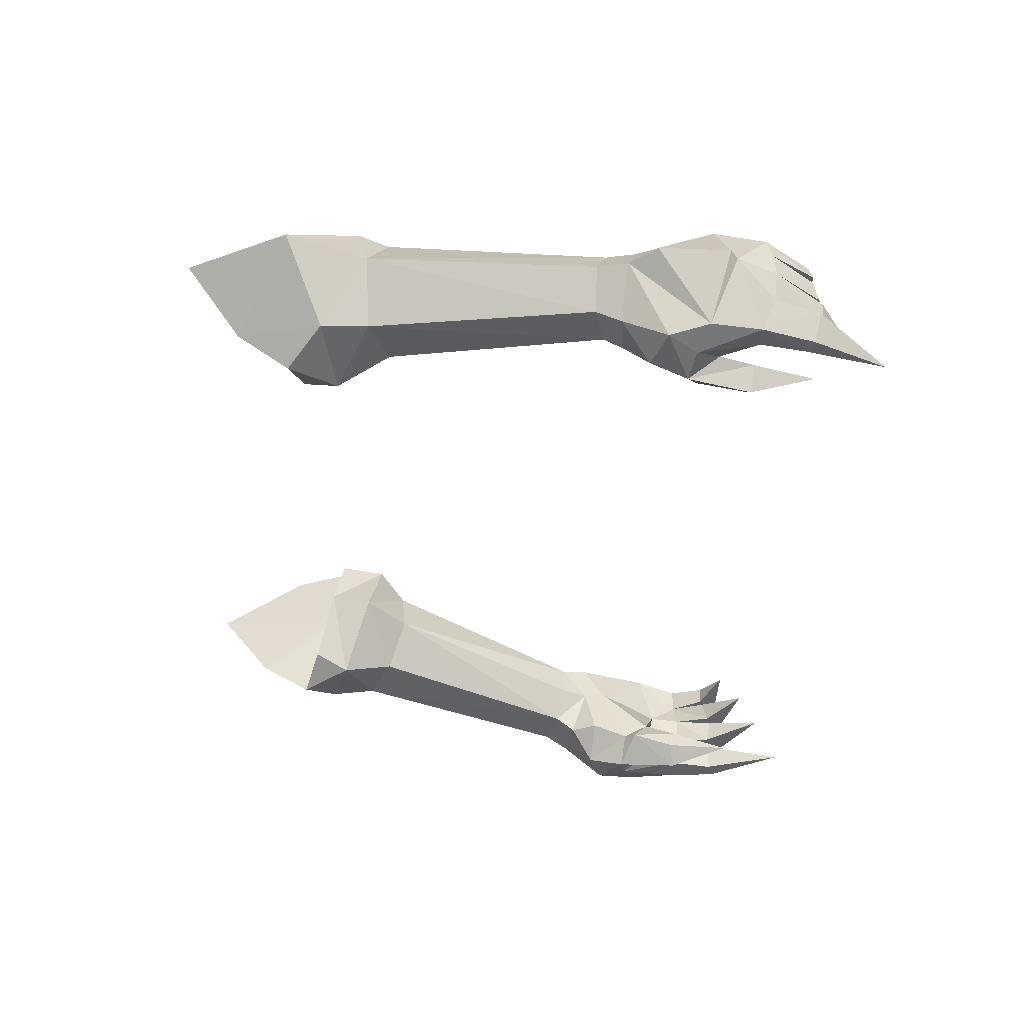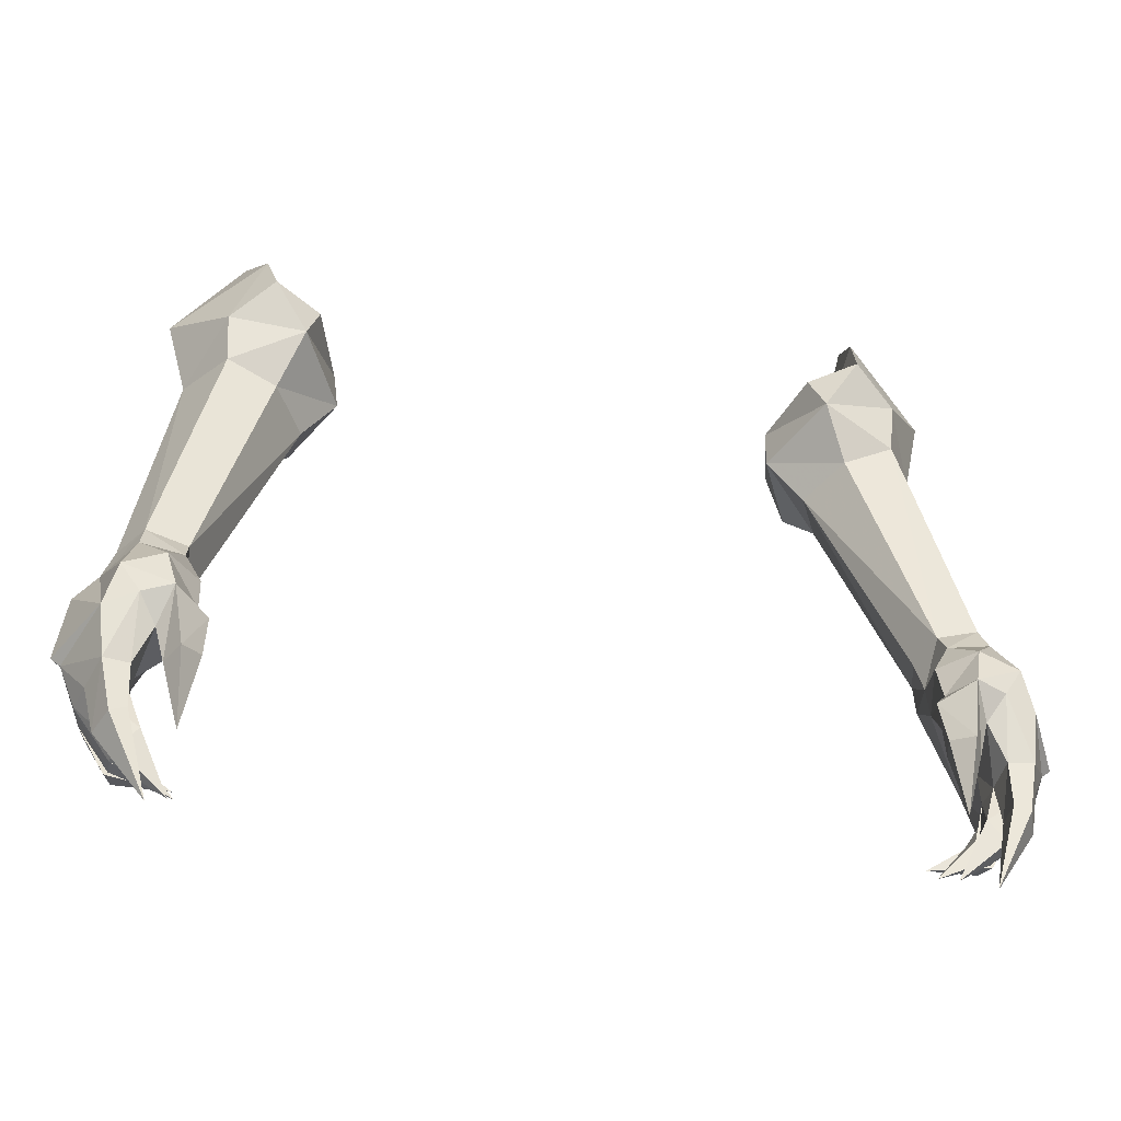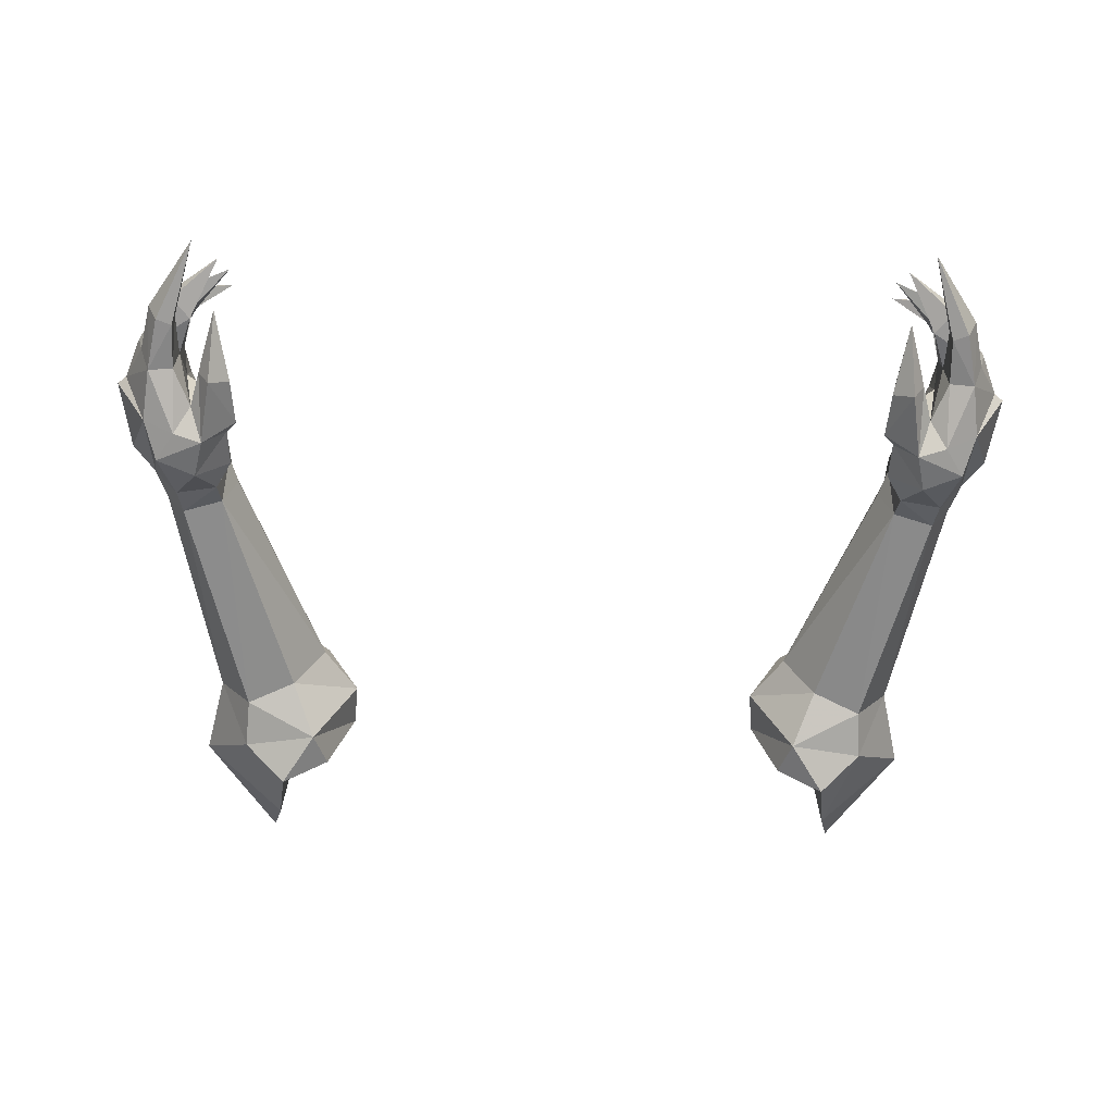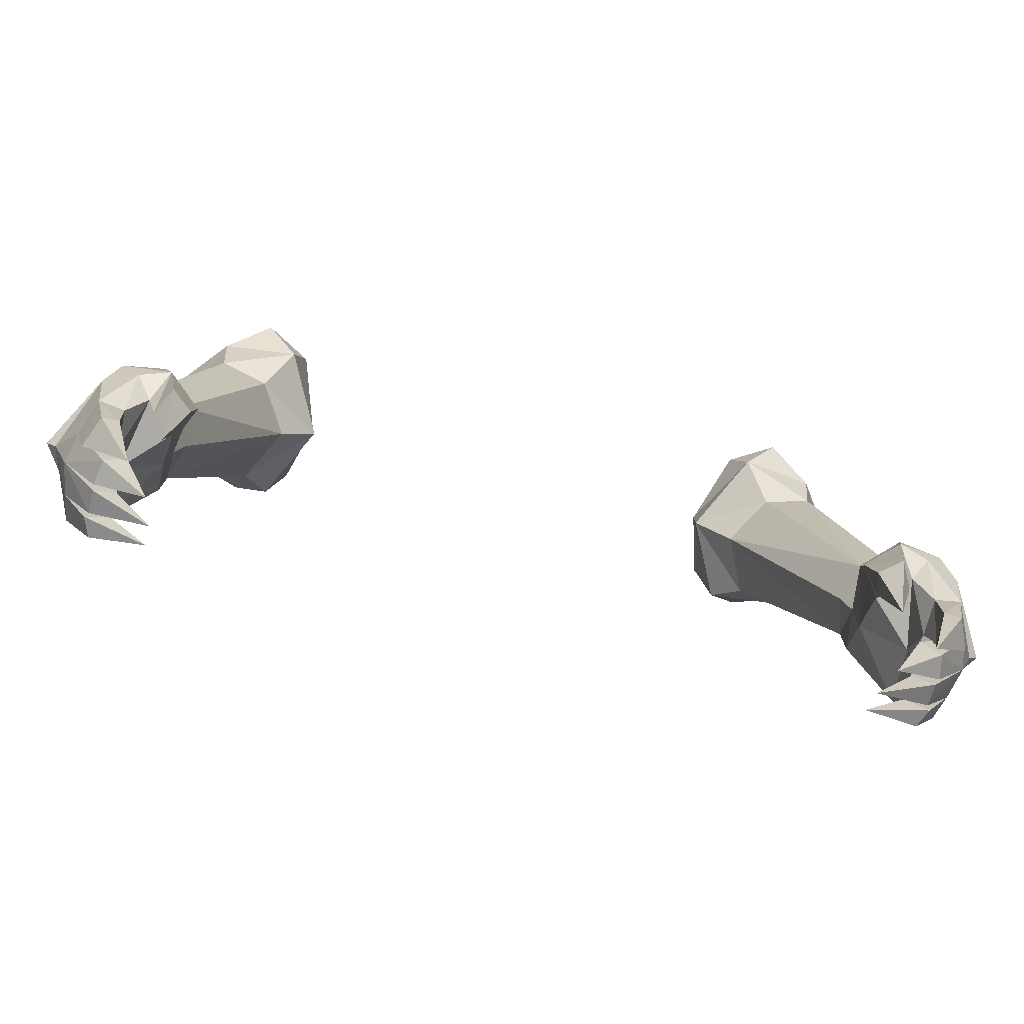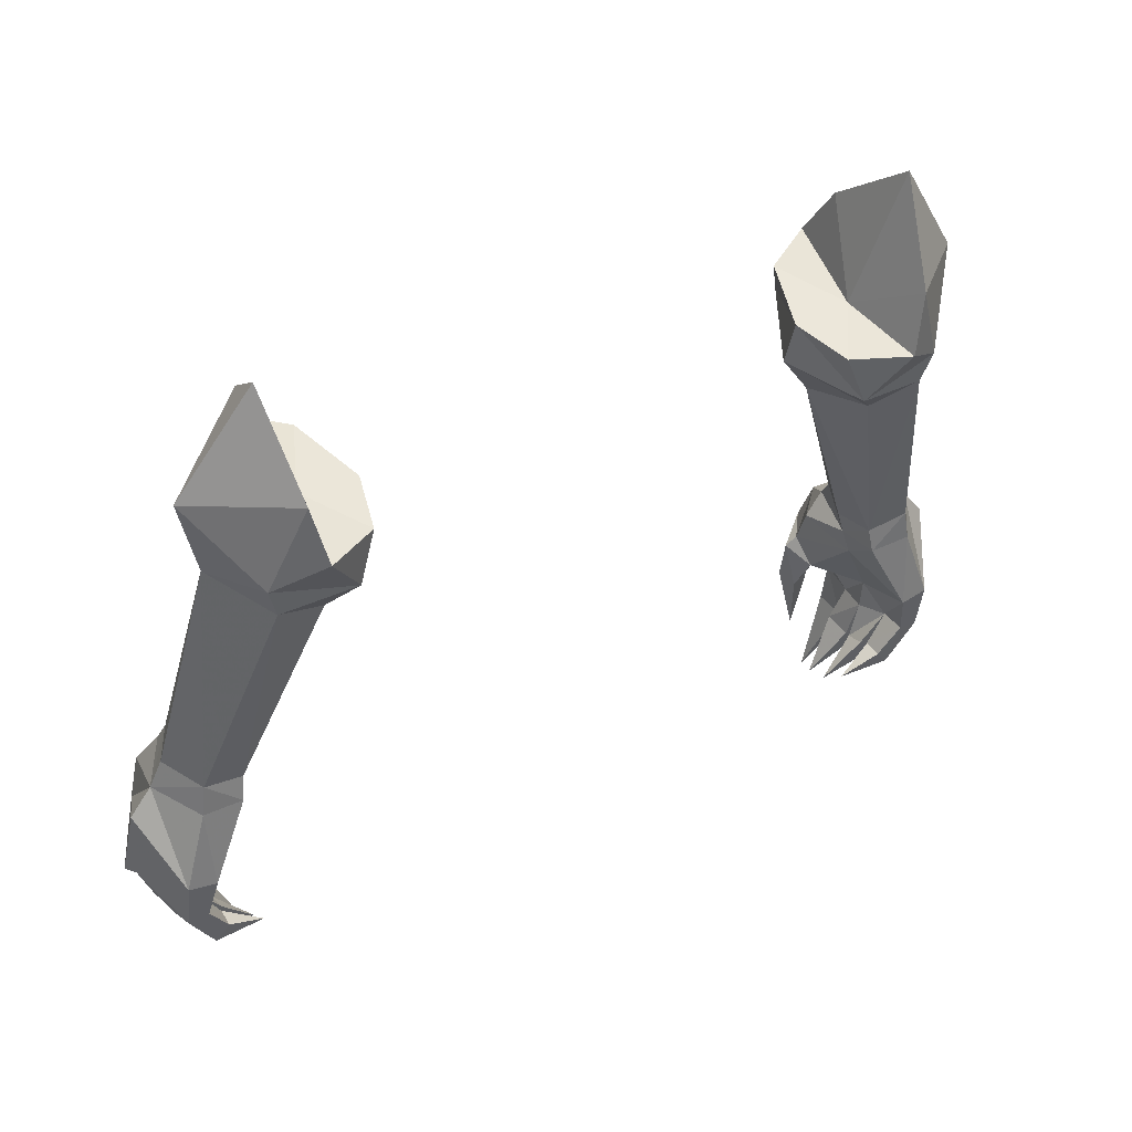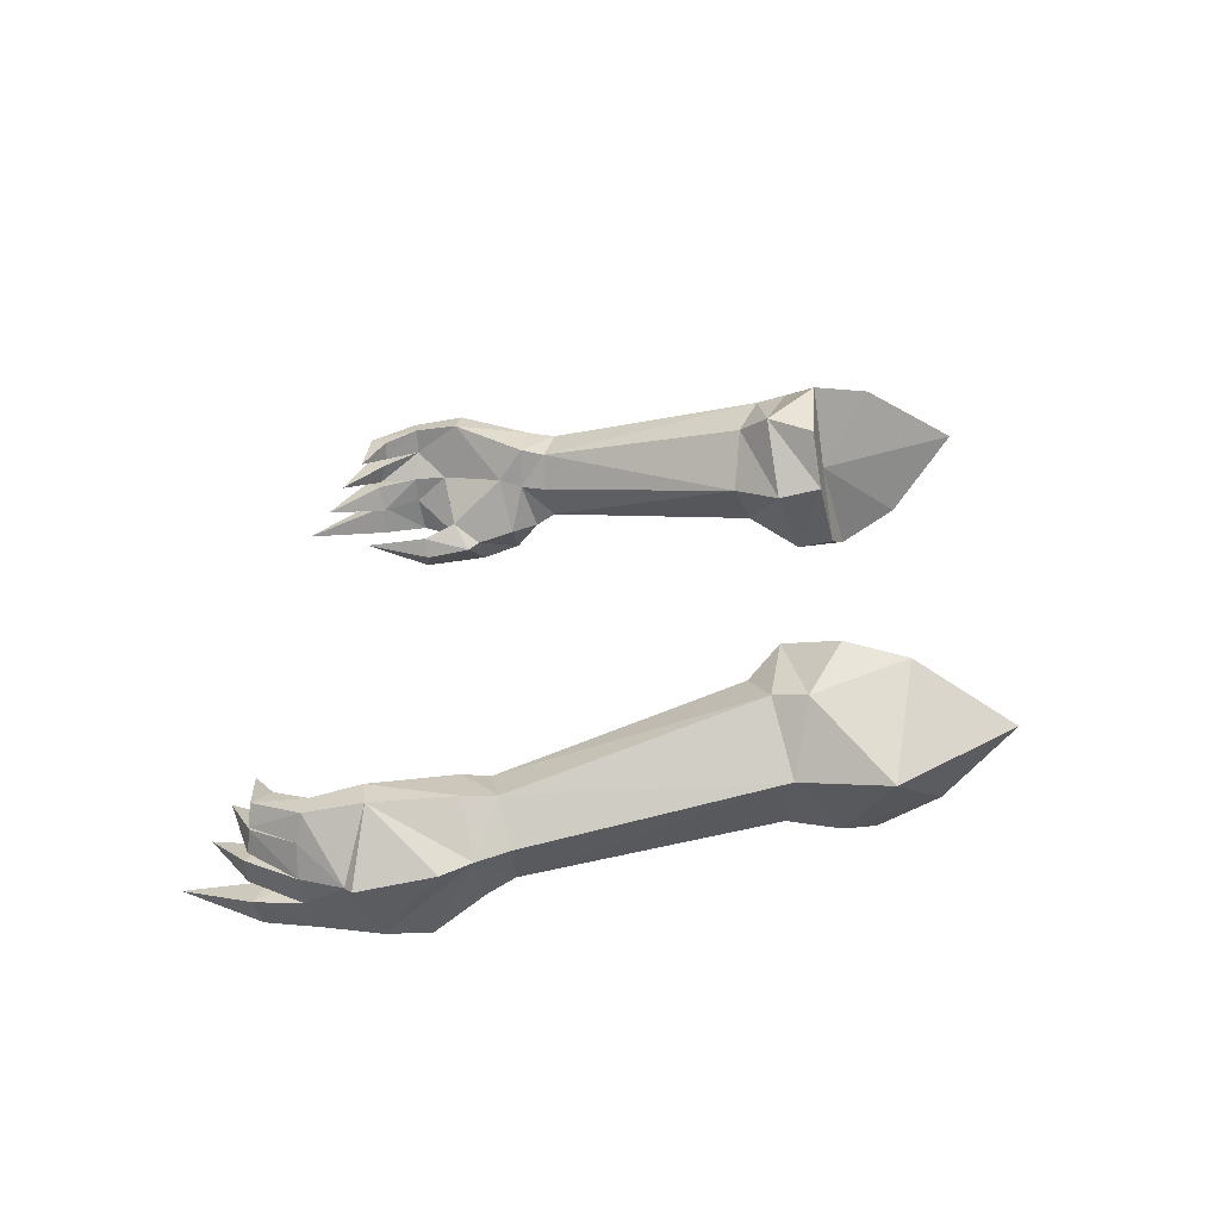
<metadata>
{"format":"obj","ext":"obj","renderer":"f3d","projection":"perspective","resolution":1024,"background":"white","views":[{"elev":-39.4,"azim":87.2,"up":"+Y"},{"elev":-35.2,"azim":-12.2,"up":"+Z"},{"elev":-69.5,"azim":178.8,"up":"+Y"},{"elev":-69.3,"azim":-14.0,"up":"+Z"},{"elev":39.1,"azim":149.2,"up":"+Z"},{"elev":26.8,"azim":-87.8,"up":"+Y"}]}
</metadata>
<code>
g soulhunter_glove_female_25640
v -12.49 -1.694 50.15
v -11.2 -1.644 49.78
v -11.29 -2.116 49.15
v -12.61 -2.191 49.34
v -11.08 -0.5388 48.61
v -10.8 -0.5 49.49
v -13.58 -0.5433 49.14
v -13.22 -0.3716 50.12
v -10.65 -0.8711 57.47
v -9.082 -0.7157 56.77
v -11.84 1.085 57.61
v -12.47 0.8793 49.75
v -12.62 0.935 48.75
v -11.3 0.8068 48.6
v -11.17 0.6891 49.42
v -9.041 2.634 56.35
v -10.58 3.039 56.95
v -12.62 0.935 48.75
v -13.43 1.161 46.28
v -12.53 1.189 46.13
v -11.3 0.8068 48.6
v -11.81 -3.218 48.4
v -10.79 -2.189 48.28
v -10.81 -2.654 47.05
v -11.51 -3.573 47.17
v -11.02 -2.016 46.15
v -11.91 -2.912 46.14
v -11.6 -2.961 45
v -10.75 -2.505 45.07
v -13.46 0.8213 44.58
v -12.81 0.8841 44.69
v -10.49 -2.786 46.69
v -10.58 -3.172 45.23
v -11.19 -3.77 45.12
v -13.22 -2.959 44.95
v -12.44 -2.845 44.92
v -12.38 -3.034 43.45
v -12.87 -3.085 43.26
v -12.44 -2.845 44.92
v -12.39 -1.725 44.71
v -12.44 -2.022 43.41
v -12.38 -3.034 43.45
v -12.39 -1.725 44.71
v -13.58 -1.953 44.55
v -13.24 -2.177 43.04
v -12.44 -2.022 43.41
v -13.82 -1.027 44.45
v -12.55 -1.974 42.84
v -12.7 -1.211 42.78
v -11.98 -1.964 43.49
v -12.58 0.5498 43.06
v -12.14 0.6371 43.61
v -13.63 -0.01854 44.44
v -12.81 -0.07516 43.01
v -12.77 0.0425 44.72
v -12.13 0.02324 43.65
v -12.13 0.02324 43.65
v -12.77 0.0425 44.72
v -10.58 -3.172 45.23
v -10.49 -2.786 46.69
v -12.36 -0.8619 44.63
v -12.07 -1.084 43.31
v -12.36 -0.8619 44.63
v -12.07 -1.084 43.31
v -11.98 -1.964 43.49
v -12.69 -0.222 43.01
v -12.68 -0.9734 42.91
v -12.04 -0.864 43.39
v -12.04 -0.864 43.39
v -12.02 -0.19 43.59
v -12.02 -0.19 43.59
v -10.81 -2.654 47.05
v -10.79 -2.189 48.28
v -11.26 -0.3625 47.82
v -8.117 0.7538 56.21
v -7.03 0.9798 57.69
v -9.041 2.634 56.35
v -8.117 0.7538 56.21
v -7.145 1.296 59.11
v -8.258 3.39 57.25
v -10.23 2.028 63.69
v -12.48 1.416 60.28
v -9.786 3.824 60.72
v -10.58 3.039 56.95
v -7.69 3.187 58.8
v -9.383 4.107 58.86
v -10.87 3.223 57.96
v -11.84 1.085 57.61
v -9.786 3.824 60.72
v -9.006 1.285 59.26
v -10.23 2.028 63.69
v -7.69 3.187 58.8
v -9.383 4.107 58.86
v -7.145 1.296 59.11
v -9.082 -0.7157 56.77
v -8.36 -1.463 58.49
v -9.677 -0.5869 61.82
v -10.65 -0.8711 57.47
v -9.419 -1.733 60.1
v -7.93 -1.021 59.64
v -10.76 -1.014 59.03
v -9.677 -0.5869 61.82
v -7.93 -1.021 59.64
v -9.419 -1.733 60.1
v -11.91 -2.912 46.14
v -12.44 -3.318 46.96
v -13.43 -2.986 46.62
v -13.05 -3.172 47.92
v -13.58 -0.5433 49.14
v -11.29 -2.116 49.15
v -12.61 -2.191 49.34
v -11.08 -0.5388 48.61
v -11.29 -2.116 49.15
v -11.6 -2.961 45
v -14.33 -0.9375 45.76
v -12.35 -0.7538 45.7
v -11.05 -2.951 42.96
v -11.05 -2.951 42.96
v -14.29 -0.5357 48.26
v -11.67 -2.925 40.75
v -11.67 -2.925 40.75
v -11.06 -1.67 41.58
v -11.06 -1.67 41.58
v -10.9 0.3278 42.92
v -10.9 0.3278 42.92
v -14.62 -0.886 46
v -10.85 -0.5897 42.17
v -10.85 -0.5897 42.17
v 12.48 -1.694 50.15
v 11.28 -2.116 49.15
v 11.19 -1.644 49.78
v 12.6 -2.191 49.34
v 11.07 -0.5387 48.61
v 10.79 -0.4999 49.49
v 13.57 -0.5432 49.14
v 13.21 -0.3715 50.12
v 10.64 -0.8709 57.47
v 9.072 -0.7156 56.77
v 11.83 1.085 57.61
v 12.45 0.8793 49.75
v 11.29 0.8068 48.6
v 12.61 0.9351 48.75
v 11.16 0.6891 49.42
v 10.57 3.039 56.95
v 9.031 2.633 56.34
v 12.61 0.9351 48.75
v 12.52 1.189 46.13
v 13.42 1.161 46.28
v 11.29 0.8068 48.6
v 11.79 -3.218 48.4
v 10.8 -2.654 47.05
v 10.78 -2.189 48.28
v 11.5 -3.573 47.17
v 11.01 -2.016 46.15
v 11.59 -2.961 45
v 11.9 -2.911 46.14
v 10.74 -2.505 45.07
v 13.45 0.8213 44.58
v 12.8 0.8841 44.69
v 10.48 -2.786 46.69
v 11.18 -3.77 45.12
v 10.57 -3.172 45.23
v 13.21 -2.959 44.95
v 12.37 -3.034 43.45
v 12.43 -2.845 44.92
v 12.86 -3.085 43.26
v 12.43 -2.845 44.92
v 12.43 -2.022 43.41
v 12.38 -1.725 44.71
v 12.37 -3.034 43.45
v 12.38 -1.725 44.71
v 13.23 -2.177 43.04
v 13.57 -1.953 44.55
v 12.43 -2.022 43.41
v 13.81 -1.027 44.45
v 12.54 -1.974 42.84
v 12.68 -1.211 42.78
v 11.97 -1.964 43.49
v 12.57 0.5498 43.06
v 12.13 0.6372 43.61
v 12.79 -0.07513 43.01
v 13.62 -0.0185 44.44
v 12.12 0.02328 43.65
v 12.76 0.04254 44.72
v 12.12 0.02328 43.65
v 12.76 0.04254 44.72
v 10.48 -2.786 46.69
v 10.57 -3.172 45.23
v 12.35 -0.8618 44.63
v 12.06 -1.084 43.31
v 12.35 -0.8618 44.63
v 11.97 -1.964 43.49
v 12.06 -1.084 43.31
v 12.68 -0.2219 43.01
v 12.67 -0.9733 42.91
v 12.03 -0.8639 43.39
v 12.03 -0.8639 43.39
v 12.01 -0.19 43.59
v 12.01 -0.19 43.59
v 10.8 -2.654 47.05
v 11.25 -0.3624 47.82
v 10.78 -2.189 48.28
v 8.106 0.7538 56.21
v 7.02 0.9798 57.69
v 8.106 0.7538 56.21
v 9.031 2.633 56.34
v 7.135 1.296 59.11
v 8.248 3.39 57.25
v 10.22 2.028 63.69
v 9.777 3.824 60.72
v 12.47 1.416 60.28
v 10.57 3.039 56.95
v 9.373 4.107 58.86
v 7.68 3.187 58.79
v 10.86 3.223 57.95
v 11.83 1.085 57.61
v 9.777 3.824 60.72
v 10.22 2.028 63.69
v 8.995 1.285 59.26
v 7.68 3.187 58.79
v 9.373 4.107 58.86
v 7.135 1.296 59.11
v 9.072 -0.7156 56.77
v 8.349 -1.463 58.49
v 9.667 -0.5868 61.82
v 10.64 -0.8709 57.47
v 7.92 -1.021 59.64
v 9.408 -1.733 60.1
v 10.75 -1.014 59.03
v 9.667 -0.5868 61.82
v 7.92 -1.021 59.64
v 9.408 -1.733 60.1
v 11.9 -2.911 46.14
v 12.43 -3.318 46.96
v 13.42 -2.986 46.62
v 13.04 -3.171 47.92
v 13.57 -0.5432 49.14
v 11.28 -2.116 49.15
v 12.6 -2.191 49.34
v 11.07 -0.5387 48.61
v 11.28 -2.116 49.15
v 11.59 -2.961 45
v 14.32 -0.9374 45.76
v 12.34 -0.7537 45.7
v 11.04 -2.951 42.96
v 11.04 -2.951 42.96
v 14.28 -0.5357 48.26
v 11.66 -2.925 40.75
v 11.66 -2.925 40.75
v 11.05 -1.67 41.58
v 11.05 -1.67 41.58
v 10.89 0.3278 42.92
v 10.89 0.3278 42.92
v 14.61 -0.886 46
v 10.84 -0.5896 42.17
v 10.84 -0.5896 42.17
f 2 1 3
f 3 1 4
f 3 5 2
f 2 5 6
f 4 1 7
f 7 1 8
f 1 2 9
f 9 2 10
f 9 11 1
f 1 11 8
f 13 12 14
f 14 12 15
f 6 5 15
f 15 5 14
f 8 12 7
f 7 12 13
f 16 15 17
f 17 15 12
f 8 11 12
f 12 11 17
f 19 18 20
f 20 18 21
f 23 22 24
f 24 22 25
f 27 26 28
f 28 26 29
f 19 20 30
f 30 20 31
f 33 32 34
f 34 32 25
f 36 35 37
f 37 35 38
f 40 39 41
f 41 39 42
f 44 43 45
f 45 43 46
f 44 45 35
f 35 45 38
f 44 47 48
f 48 47 49
f 43 44 50
f 50 44 48
f 30 31 51
f 51 31 52
f 53 30 54
f 54 30 51
f 55 53 56
f 56 53 54
f 58 57 31
f 31 57 52
f 59 29 60
f 60 29 26
f 47 61 49
f 49 61 62
f 64 63 65
f 65 63 40
f 53 66 47
f 47 66 67
f 47 67 61
f 61 67 68
f 63 69 58
f 58 69 70
f 55 71 53
f 53 71 66
f 73 72 74
f 74 72 26
f 2 6 75
f 10 2 75
f 75 6 15
f 75 15 16
f 77 76 78
f 80 79 76
f 82 81 83
f 77 84 80
f 85 80 86
f 87 83 86
f 84 87 80
f 80 87 86
f 82 83 87
f 88 87 84
f 80 76 77
f 79 80 85
f 90 89 91
f 90 92 93
f 90 93 89
f 90 94 92
f 82 87 88
f 78 76 95
f 76 79 96
f 97 81 82
f 96 98 95
f 99 96 100
f 99 97 101
f 96 101 98
f 99 101 96
f 101 97 82
f 98 101 88
f 95 76 96
f 100 96 79
f 91 102 90
f 104 103 90
f 102 104 90
f 103 94 90
f 88 101 82
f 27 39 40
f 106 105 25
f 106 36 105
f 107 35 106
f 20 21 74
f 107 108 109
f 25 22 108
f 22 110 111
f 22 23 110
f 73 112 113
f 74 112 73
f 25 105 114
f 30 53 115
f 74 26 116
f 112 74 21
f 109 18 19
f 29 117 28
f 114 118 34
f 34 118 33
f 74 116 20
f 117 29 59
f 109 19 119
f 107 115 35
f 37 38 120
f 41 42 121
f 45 46 120
f 38 45 120
f 48 49 122
f 50 48 122
f 64 65 123
f 49 62 122
f 51 52 124
f 54 51 124
f 56 54 124
f 52 57 125
f 20 58 31
f 25 114 34
f 126 107 119
f 115 53 47
f 119 19 126
f 30 115 19
f 35 115 44
f 115 47 44
f 116 63 58
f 116 40 63
f 66 127 67
f 67 127 68
f 69 128 70
f 71 127 66
f 116 58 20
f 27 40 116
f 116 26 27
f 26 72 60
f 24 25 32
f 108 22 111
f 109 108 111
f 106 108 107
f 108 106 25
f 106 35 36
f 119 107 109
f 115 107 126
f 115 126 19
f 130 129 131
f 132 129 130
f 131 133 130
f 134 133 131
f 135 129 132
f 136 129 135
f 137 131 129
f 138 131 137
f 129 139 137
f 136 139 129
f 141 140 142
f 143 140 141
f 143 133 134
f 141 133 143
f 135 140 136
f 142 140 135
f 144 143 145
f 140 143 144
f 140 139 136
f 144 139 140
f 147 146 148
f 149 146 147
f 151 150 152
f 153 150 151
f 155 154 156
f 157 154 155
f 158 147 148
f 159 147 158
f 161 160 162
f 153 160 161
f 164 163 165
f 166 163 164
f 168 167 169
f 170 167 168
f 172 171 173
f 174 171 172
f 163 172 173
f 166 172 163
f 176 175 173
f 177 175 176
f 178 173 171
f 176 173 178
f 179 159 158
f 180 159 179
f 181 158 182
f 179 158 181
f 183 182 184
f 181 182 183
f 159 185 186
f 180 185 159
f 187 157 188
f 154 157 187
f 177 189 175
f 190 189 177
f 192 191 193
f 169 191 192
f 175 194 182
f 195 194 175
f 189 195 175
f 196 195 189
f 186 197 191
f 198 197 186
f 182 199 184
f 194 199 182
f 201 200 202
f 154 200 201
f 203 134 131
f 203 131 138
f 143 134 203
f 145 143 203
f 205 204 206
f 204 207 208
f 210 209 211
f 208 212 206
f 213 208 214
f 213 210 215
f 208 215 212
f 213 215 208
f 215 210 211
f 212 215 216
f 206 204 208
f 214 208 207
f 218 217 219
f 221 220 219
f 217 221 219
f 220 222 219
f 216 215 211
f 223 204 205
f 224 207 204
f 211 209 225
f 223 226 224
f 227 224 228
f 229 225 228
f 226 229 224
f 224 229 228
f 211 225 229
f 216 229 226
f 224 204 223
f 207 224 227
f 219 230 218
f 219 231 232
f 219 232 230
f 219 222 231
f 211 229 216
f 169 167 156
f 153 233 234
f 233 165 234
f 234 163 235
f 201 149 147
f 237 236 235
f 236 150 153
f 239 238 150
f 238 152 150
f 241 240 202
f 202 240 201
f 242 233 153
f 243 182 158
f 244 154 201
f 149 201 240
f 148 146 237
f 155 245 157
f 161 246 242
f 162 246 161
f 147 244 201
f 188 157 245
f 247 148 237
f 163 243 235
f 248 166 164
f 249 170 168
f 248 174 172
f 248 172 166
f 250 177 176
f 250 176 178
f 251 192 193
f 250 190 177
f 252 180 179
f 252 179 181
f 252 181 183
f 253 185 180
f 159 186 147
f 161 242 153
f 247 235 254
f 175 182 243
f 254 148 247
f 148 243 158
f 173 243 163
f 173 175 243
f 186 191 244
f 191 169 244
f 195 255 194
f 196 255 195
f 198 256 197
f 194 255 199
f 147 186 244
f 244 169 156
f 156 154 244
f 187 200 154
f 160 153 151
f 239 150 236
f 239 236 237
f 235 236 234
f 153 234 236
f 165 163 234
f 237 235 247
f 254 235 243
f 148 254 243

</code>
